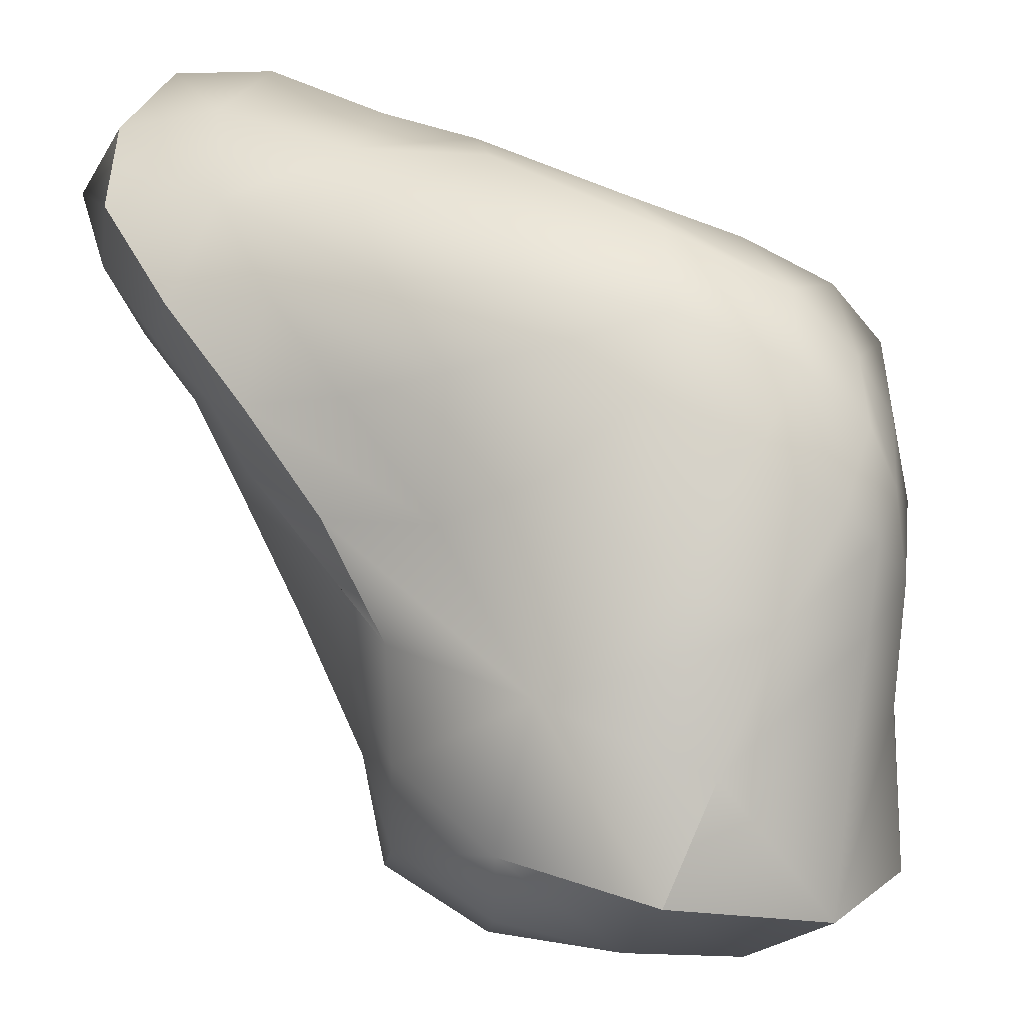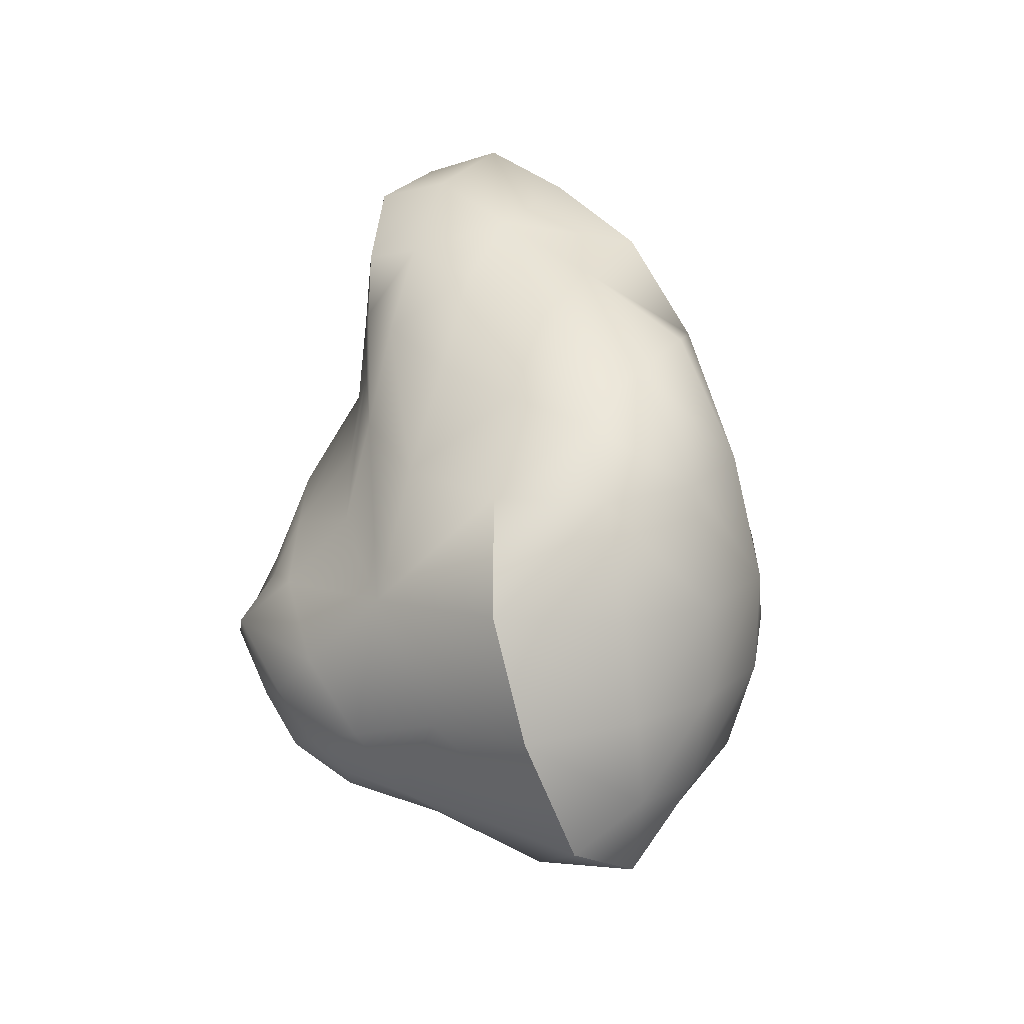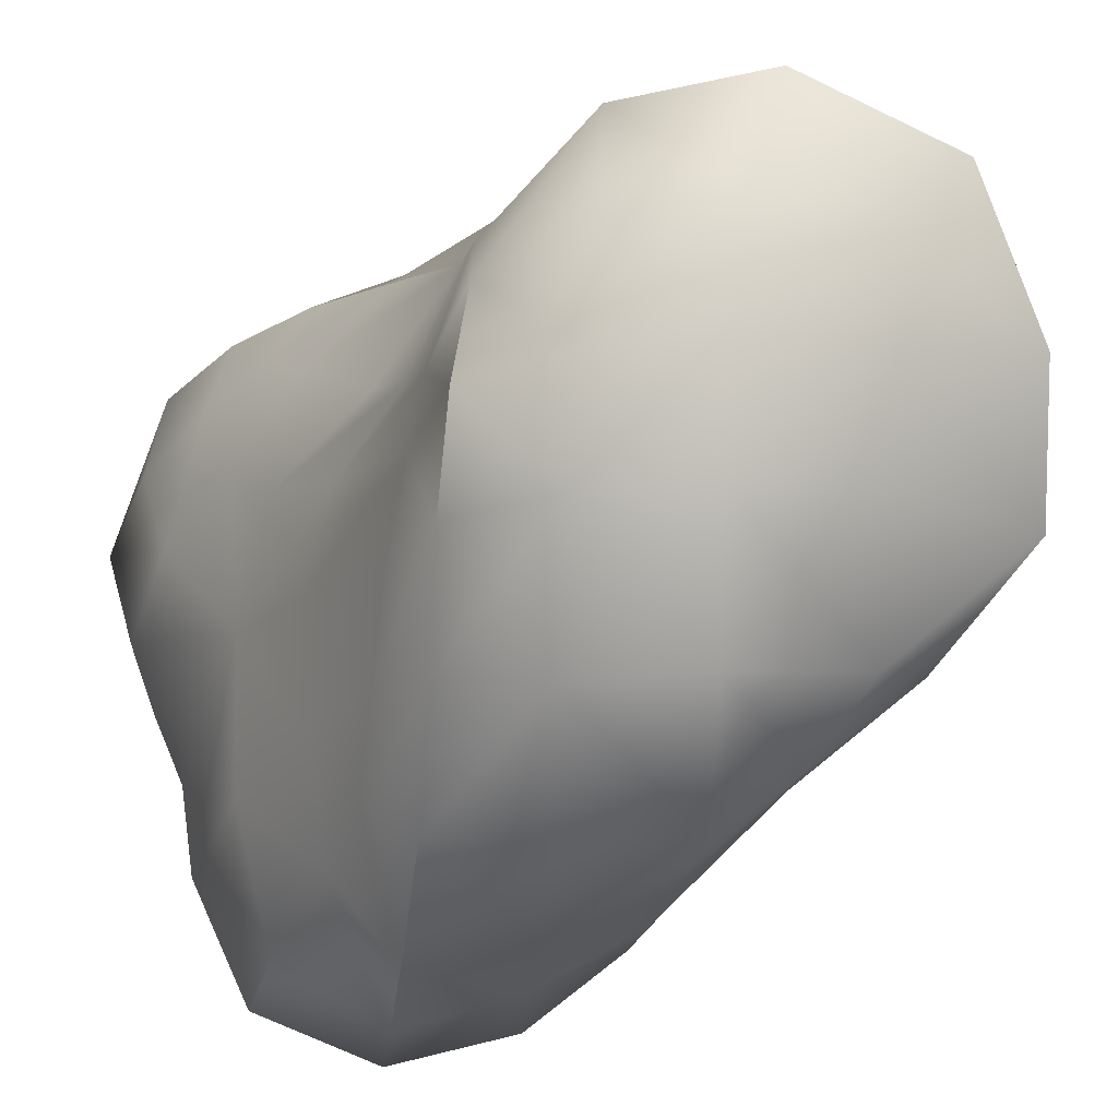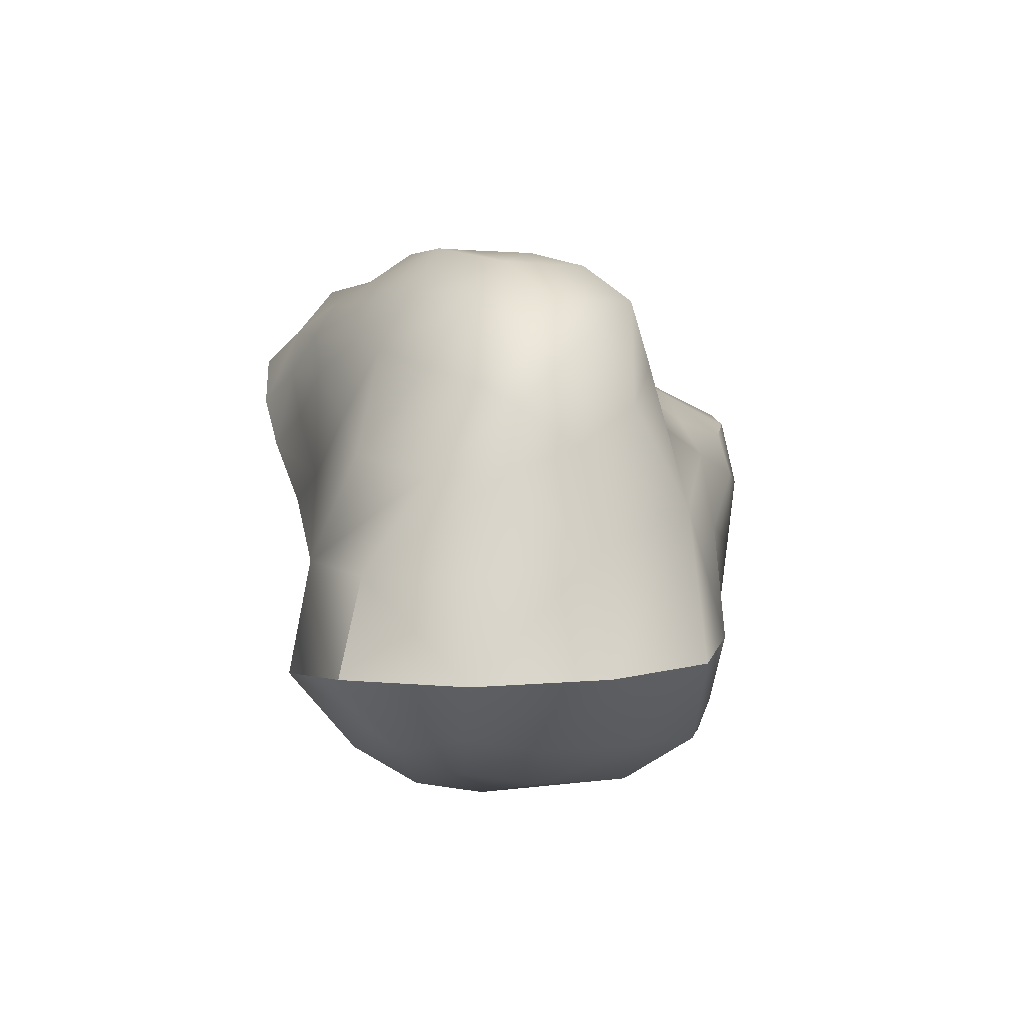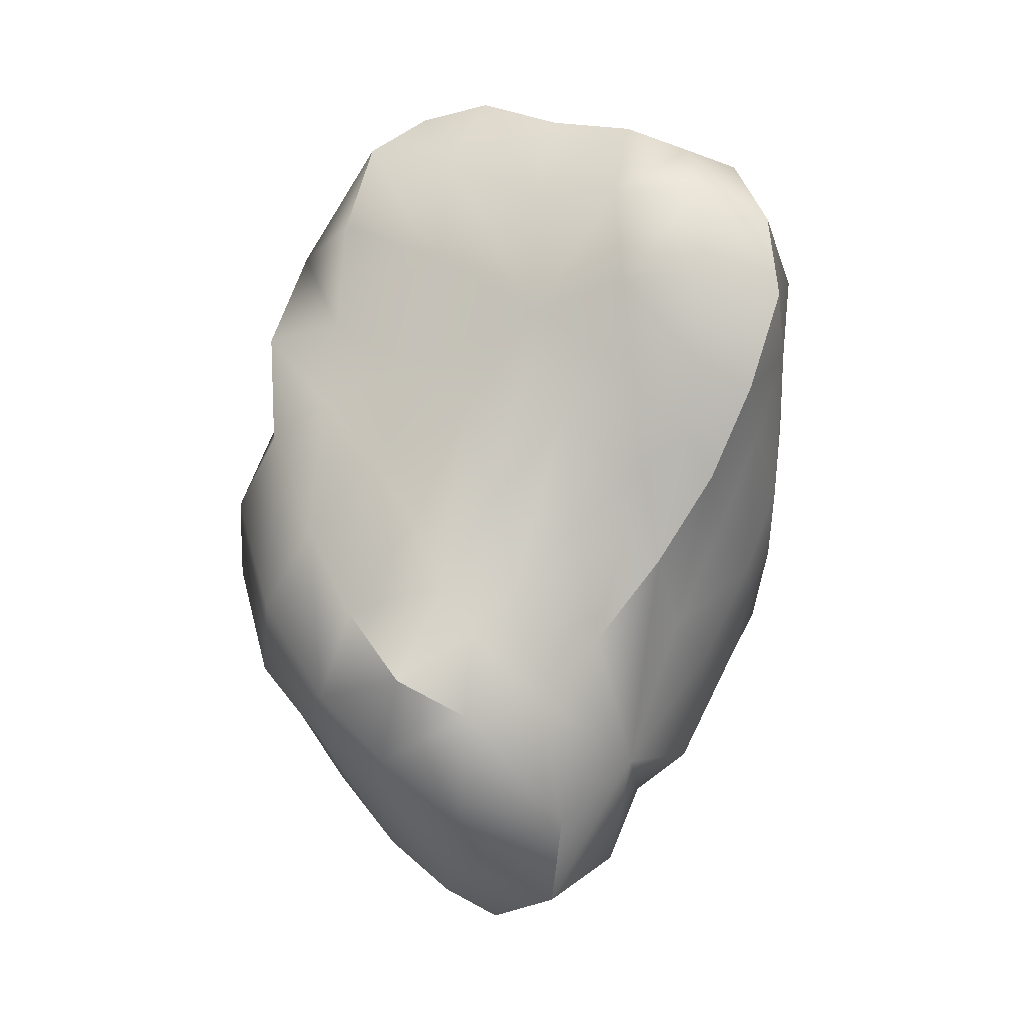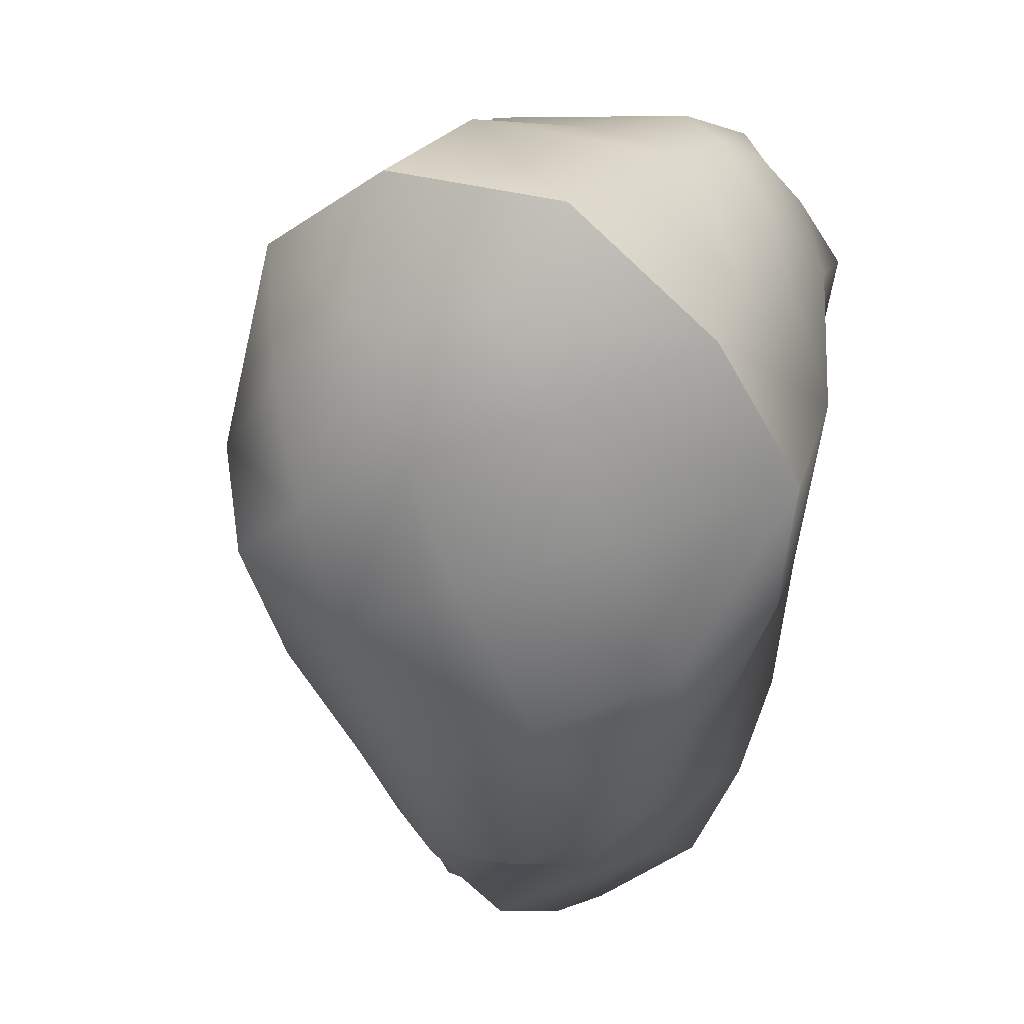
<metadata>
{"format":"obj","ext":"obj","renderer":"f3d","projection":"perspective","resolution":1024,"background":"white","views":[{"elev":45.4,"azim":142.0,"up":"+Y"},{"elev":-43.9,"azim":-36.3,"up":"+Z"},{"elev":-50.8,"azim":135.6,"up":"+Y"},{"elev":-75.5,"azim":-150.6,"up":"+Z"},{"elev":8.8,"azim":84.6,"up":"+Z"},{"elev":-30.2,"azim":168.0,"up":"+Y"}]}
</metadata>
<code>
g RockSingle1
v 0.2253 0.07897 -0.3322
v 0.2295 -0.02964 -0.5249
v 0.3137 -0.02605 -0.3873
v 0.1445 0.06316 -0.4959
v 0.01837 0.122 -0.4333
v 0.09572 0.1763 -0.3607
v 0.1124 0.2051 -0.2104
v 0.1977 0.1439 -0.1496
v -0.06933 0.08089 -0.4617
v 0.005788 -0.006409 -0.5271
v 0.0804 -0.09465 -0.5991
v 0.2295 -0.02964 -0.5249
v -0.1174 0.1392 -0.4173
v -0.1588 0.06016 -0.4205
v -0.1719 0.1491 -0.3811
v -0.1632 0.2087 -0.3467
v -0.08819 0.1816 -0.3959
v -0.03405 0.2232 -0.3284
v -0.1215 0.2669 -0.2876
v -0.1785 0.2785 -0.2133
v -0.2129 0.2155 -0.2763
v -0.2627 0.2197 -0.1848
v -0.2061 0.2607 -0.1126
v -0.1284 0.2959 -0.02298
v 0.02313 0.2612 -0.2267
v -0.04748 0.3036 -0.1879
v -0.101 0.3276 -0.1155
v -0.04251 0.322 0.07941
v 0.06307 0.2766 -0.1306
v 0.03612 0.3073 -0.07743
v -0.001685 0.3203 -0.001088
v 0.09483 0.3079 0.1122
v 0.04402 0.303 0.1922
v 0.1826 0.2901 0.2186
v 0.1275 0.2943 0.02039
v 0.1352 0.2551 -0.08487
v 0.2019 0.2526 0.1116
v 0.2025 0.2057 -0.00823
v 0.2683 0.1777 0.06538
v 0.2601 0.109 -0.04815
v 0.273 0.2271 0.1847
v 0.2611 0.2652 0.3058
v 0.1822 0.2648 0.4024
v 0.1189 0.3103 0.3135
v -0.03072 0.2813 0.2398
v 0.01325 0.2752 0.3738
v 0.3137 -0.02605 -0.3873
v 0.2295 -0.02964 -0.5249
v 0.2239 -0.163 -0.4674
v 0.2981 -0.1609 -0.3644
v 0.3269 -0.155 -0.2382
v 0.2652 -0.2621 -0.3115
v 0.3056 -0.2429 -0.1931
v 0.2118 -0.343 -0.2354
v 0.2451 -0.3036 -0.1141
v 0.3086 -0.05828 -0.2187
v 0.2253 0.07897 -0.3322
v 0.1575 -0.3541 -0.0168
v 0.1149 -0.4155 -0.1289
v 0.2845 -0.1443 -0.1347
v 0.3056 -0.2429 -0.1931
v 0.2524 -0.1776 -0.07799
v 0.2648 0.02608 -0.1538
v 0.2601 0.109 -0.04815
v 0.1977 0.1439 -0.1496
v 0.2608 -0.08443 -0.0804
v 0.2407 -0.1068 0.03706
v 0.1407 -0.2733 0.08464
v 0.2039 -0.2159 0.001045
v 0.1905 -0.1461 0.1391
v 0.1569 -0.04784 0.2799
v 0.1106 -0.2149 0.2095
v 0.2352 -0.01939 0.1377
v 0.0903 -0.333 0.1528
v 0.06408 -0.4021 0.09827
v -0.03353 -0.4056 0.228
v 0.03936 -0.3124 0.2542
v -0.1209 -0.3539 0.3407
v -0.008173 -0.297 0.39
v 0.08296 -0.1782 0.3509
v -0.06832 -0.2575 0.4966
v 0.03167 -0.1541 0.4798
v -0.134 -0.1785 0.5421
v -0.07621 -0.09412 0.5623
v 0.09901 -0.04027 0.4376
v -0.001353 -0.001747 0.5352
v 0.07444 0.09049 0.5248
v 0.1714 0.05845 0.4407
v 0.1264 0.1655 0.4945
v 0.2123 0.1678 0.4442
v 0.2238 0.06244 0.3246
v 0.2448 0.07511 0.1979
v 0.2561 0.1643 0.3352
v 0.27 0.1557 0.2193
v 0.2611 0.2652 0.3058
v 0.1822 0.2648 0.4024
v 0.273 0.2271 0.1847
v 0.27 0.1423 0.1241
v 0.2683 0.1777 0.06538
v 0.2601 0.109 -0.04815
v 0.2649 0.08292 0.07372
v 0.2379 0.0006525 -0.004497
v 0.2652 -0.2621 -0.3115
v 0.2981 -0.1609 -0.3644
v 0.2239 -0.163 -0.4674
v 0.1836 -0.2535 -0.4009
v 0.2118 -0.343 -0.2354
v 0.134 -0.168 -0.5386
v 0.2295 -0.02964 -0.5249
v 0.0804 -0.09465 -0.5991
v -0.06459 -0.1859 -0.5477
v 0.0688 -0.2419 -0.4876
v -0.1659 -0.2588 -0.4463
v 0.1243 -0.3339 -0.3302
v -0.005277 -0.313 -0.4093
v -0.0892 -0.3879 -0.3103
v -0.1911 -0.293 -0.2829
v 0.02983 -0.4218 -0.2364
v -0.1241 -0.3933 -0.1912
v -0.07897 -0.4548 -0.1152
v 0.1149 -0.4155 -0.1289
v 0.000425 -0.4528 -0.003075
v 0.06408 -0.4021 0.09827
v 0.1575 -0.3541 -0.0168
v -0.1094 -0.3898 0.1229
v -0.03353 -0.4056 0.228
v -0.2129 0.2155 -0.2763
v -0.1719 0.1491 -0.3811
v -0.1632 0.2087 -0.3467
v -0.2279 0.1562 -0.3165
v -0.2957 0.1546 -0.2267
v -0.2627 0.2197 -0.1848
v -0.2396 0.0547 -0.3385
v -0.1588 0.06016 -0.4205
v -0.2344 -0.0998 -0.3399
v -0.1172 -0.06133 -0.464
v -0.2759 0.06503 -0.2108
v -0.06933 0.08089 -0.4617
v 0.005788 -0.006409 -0.5271
v 0.0804 -0.09465 -0.5991
v -0.06459 -0.1859 -0.5477
v -0.1659 -0.2588 -0.4463
v -0.1911 -0.293 -0.2829
v -0.2588 0.1406 -0.1301
v -0.2432 0.1707 -0.07337
v -0.2061 0.2607 -0.1126
v -0.2032 0.2107 0.006727
v -0.1801 0.1391 0.1374
v -0.2389 0.1054 0.03961
v -0.1658 0.0488 0.2894
v -0.1054 0.2027 0.2039
v -0.08363 0.1736 0.3485
v -0.03746 0.1541 0.483
v -0.1117 0.04403 0.454
v -0.2594 0.08315 -0.07767
v -0.2189 0.01226 0.1383
v -0.2475 -0.0269 -0.1502
v -0.2658 -0.07307 0.2072
v -0.2401 -0.06278 0.3435
v -0.2347 -0.002959 -0.002459
v -0.2664 -0.08685 0.07597
v -0.3152 -0.158 0.2329
v -0.3069 -0.17 0.3699
v -0.3042 -0.1448 0.1277
v -0.273 -0.1146 -0.05012
v -0.2453 -0.1807 -0.1779
v -0.2937 -0.1896 0.06307
v -0.2913 -0.2363 0.1889
v -0.3152 -0.158 0.2329
v -0.2724 -0.273 0.3184
v -0.1964 -0.3239 0.2317
v -0.3069 -0.17 0.3699
v -0.2316 -0.1771 0.4823
v -0.1947 -0.2909 0.4355
v -0.1209 -0.3539 0.3407
v -0.03353 -0.4056 0.228
v -0.1094 -0.3898 0.1229
v -0.2384 -0.2951 0.1102
v -0.2401 -0.2408 -0.02528
v -0.1834 -0.321 -0.1199
v -0.1658 -0.3667 0.009611
v -0.1241 -0.3933 -0.1912
v -0.0892 -0.3879 -0.3103
v -0.07897 -0.4548 -0.1152
v 0.000425 -0.4528 -0.003075
v -0.2401 -0.06278 0.3435
v -0.2316 -0.1771 0.4823
v -0.3069 -0.17 0.3699
v -0.1835 -0.05803 0.4644
v -0.1658 0.0488 0.2894
v -0.134 -0.1785 0.5421
v -0.07621 -0.09412 0.5623
v -0.1117 0.04403 0.454
v -0.001353 -0.001747 0.5352
v 0.07444 0.09049 0.5248
v -0.03746 0.1541 0.483
v 0.1264 0.1655 0.4945
v 0.07062 0.241 0.4723
v 0.1822 0.2648 0.4024
v 0.2123 0.1678 0.4442
v -0.1209 -0.3539 0.3407
v -0.1947 -0.2909 0.4355
v -0.06832 -0.2575 0.4966
v -0.008173 -0.297 0.39
v -0.1947 -0.2909 0.4355
v -0.2316 -0.1771 0.4823
v -0.134 -0.1785 0.5421
v -0.06832 -0.2575 0.4966
v 0.1189 0.3103 0.3135
v 0.1822 0.2648 0.4024
v 0.07062 0.241 0.4723
v 0.01325 0.2752 0.3738
v -0.08363 0.1736 0.3485
v -0.03746 0.1541 0.483
v -0.03072 0.2813 0.2398
v -0.1054 0.2027 0.2039
v -0.0714 0.2928 0.1366
v 0.04402 0.303 0.1922
v -0.04251 0.322 0.07941
v -0.1284 0.2959 -0.02298
v -0.1304 0.252 0.0808
v -0.1801 0.1391 0.1374
v -0.2061 0.2607 -0.1126
v -0.2032 0.2107 0.006727
g RockSingle1_0
f 3 2 1
f 2 4 1
f 4 5 1
f 5 6 1
f 6 7 1
f 7 8 1
f 9 5 4
f 10 9 4
f 11 10 4
f 12 11 4
f 9 13 5
f 13 9 14
f 15 13 14
f 13 15 16
f 13 17 5
f 5 17 6
f 17 13 16
f 17 18 6
f 17 16 19
f 18 17 19
f 19 16 20
f 16 21 20
f 21 22 20
f 22 23 20
f 23 24 20
f 18 25 6
f 25 18 19
f 25 7 6
f 26 19 20
f 26 25 19
f 24 27 20
f 27 26 20
f 24 28 27
f 25 29 7
f 29 25 26
f 30 26 27
f 30 29 26
f 28 31 27
f 31 30 27
f 31 28 32
f 30 31 32
f 28 33 32
f 32 33 34
f 35 30 32
f 29 30 35
f 35 32 34
f 29 36 7
f 36 29 35
f 7 36 8
f 36 35 37
f 37 35 34
f 36 38 8
f 38 36 37
f 38 39 8
f 39 38 37
f 39 40 8
f 41 39 37
f 41 37 34
f 42 41 34
f 43 42 34
f 44 43 34
f 33 44 34
f 33 45 44
f 45 46 44
f 49 48 47
f 50 49 47
f 51 50 47
f 50 51 52
f 51 53 52
f 52 53 54
f 53 55 54
f 56 51 47
f 56 47 57
f 55 58 54
f 58 59 54
f 60 51 56
f 51 60 61
f 61 62 55
f 60 62 61
f 63 56 57
f 64 63 57
f 65 64 57
f 66 60 56
f 66 56 63
f 62 60 67
f 60 66 67
f 68 58 55
f 62 69 55
f 69 68 55
f 69 62 70
f 62 67 70
f 68 69 70
f 70 67 71
f 72 70 71
f 72 68 70
f 67 73 71
f 67 66 73
f 68 74 58
f 74 68 72
f 74 75 58
f 75 74 76
f 74 77 76
f 77 74 72
f 76 77 78
f 77 79 78
f 77 72 80
f 79 77 80
f 80 72 71
f 81 79 80
f 82 81 80
f 82 80 71
f 83 81 82
f 84 83 82
f 84 82 85
f 85 82 71
f 86 84 85
f 87 86 85
f 88 87 85
f 88 85 71
f 89 87 88
f 90 89 88
f 91 88 71
f 90 88 91
f 92 91 71
f 73 92 71
f 93 90 91
f 94 93 91
f 92 94 91
f 90 93 95
f 93 94 95
f 96 90 95
f 94 97 95
f 94 98 97
f 98 94 92
f 98 99 97
f 99 98 100
f 101 98 92
f 98 101 100
f 101 92 73
f 100 101 63
f 102 101 73
f 101 102 63
f 66 102 73
f 102 66 63
f 105 104 103
f 106 105 103
f 106 103 107
f 108 105 106
f 105 108 109
f 108 110 109
f 110 108 111
f 108 112 111
f 112 108 106
f 111 112 113
f 114 106 107
f 112 106 114
f 112 115 113
f 115 112 114
f 115 116 113
f 116 115 114
f 116 117 113
f 118 114 107
f 118 116 114
f 119 116 118
f 120 119 118
f 121 118 107
f 120 118 121
f 122 120 121
f 123 122 121
f 124 123 121
f 122 123 125
f 123 126 125
f 129 128 127
f 128 130 127
f 130 131 127
f 131 132 127
f 130 128 133
f 131 130 133
f 128 134 133
f 133 134 135
f 134 136 135
f 137 133 135
f 137 131 133
f 134 138 136
f 138 139 136
f 139 140 136
f 140 141 136
f 136 141 135
f 141 142 135
f 142 143 135
f 131 144 132
f 144 131 137
f 144 145 132
f 132 145 146
f 145 147 146
f 147 145 148
f 145 144 149
f 145 149 148
f 148 149 150
f 151 148 150
f 152 151 150
f 153 152 150
f 154 153 150
f 155 144 137
f 144 155 149
f 149 156 150
f 149 155 156
f 155 137 157
f 157 137 135
f 156 158 150
f 158 159 150
f 155 160 156
f 160 155 157
f 160 161 156
f 161 160 157
f 161 158 156
f 158 162 159
f 162 163 159
f 164 162 158
f 161 164 158
f 165 161 157
f 165 157 135
f 164 161 165
f 166 165 135
f 143 166 135
f 167 164 165
f 167 165 166
f 164 167 168
f 169 164 168
f 169 168 170
f 170 168 171
f 172 169 170
f 173 172 170
f 174 173 170
f 174 170 171
f 175 174 171
f 176 175 171
f 177 176 171
f 168 167 178
f 168 178 171
f 179 167 166
f 167 179 178
f 180 179 166
f 179 180 178
f 143 180 166
f 178 181 171
f 181 177 171
f 180 181 178
f 182 180 143
f 180 182 181
f 183 182 143
f 182 184 181
f 181 184 177
f 184 185 177
f 188 187 186
f 187 189 186
f 186 189 190
f 187 191 189
f 191 192 189
f 189 193 190
f 189 192 193
f 192 194 193
f 194 195 193
f 195 196 193
f 195 197 196
f 197 198 196
f 198 197 199
f 197 200 199
f 203 202 201
f 204 203 201
f 207 206 205
f 208 207 205
f 211 210 209
f 212 211 209
f 211 212 213
f 214 211 213
f 212 215 213
f 215 216 213
f 215 217 216
f 217 215 218
f 219 217 218
f 217 219 220
f 217 221 216
f 221 217 220
f 216 221 222
f 221 220 223
f 221 224 222
f 224 221 223

</code>
